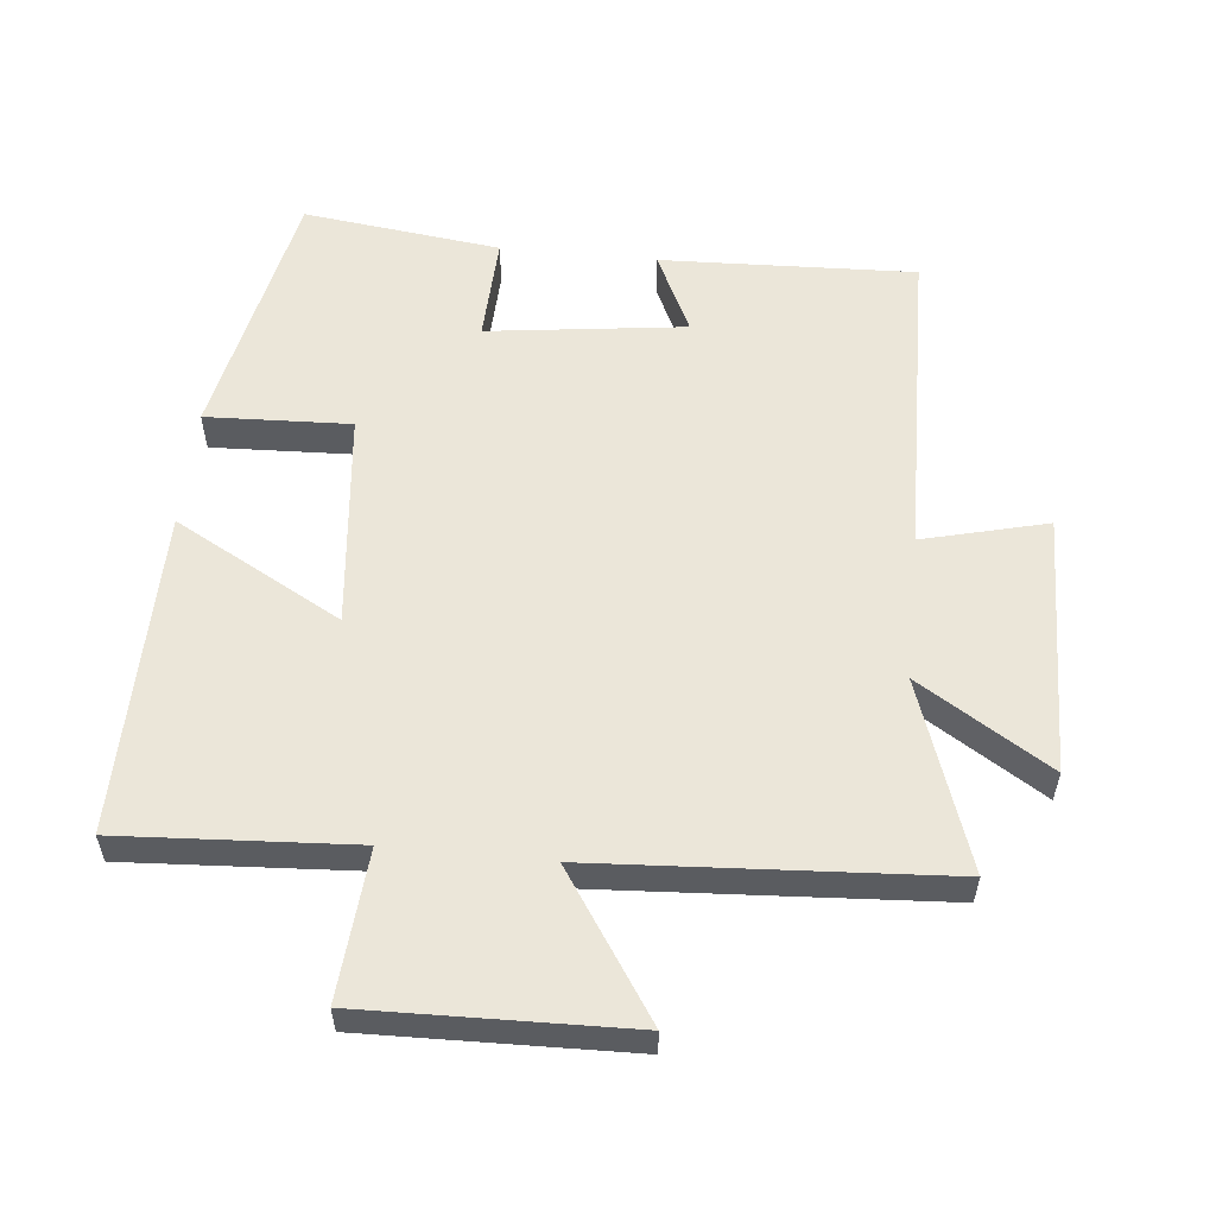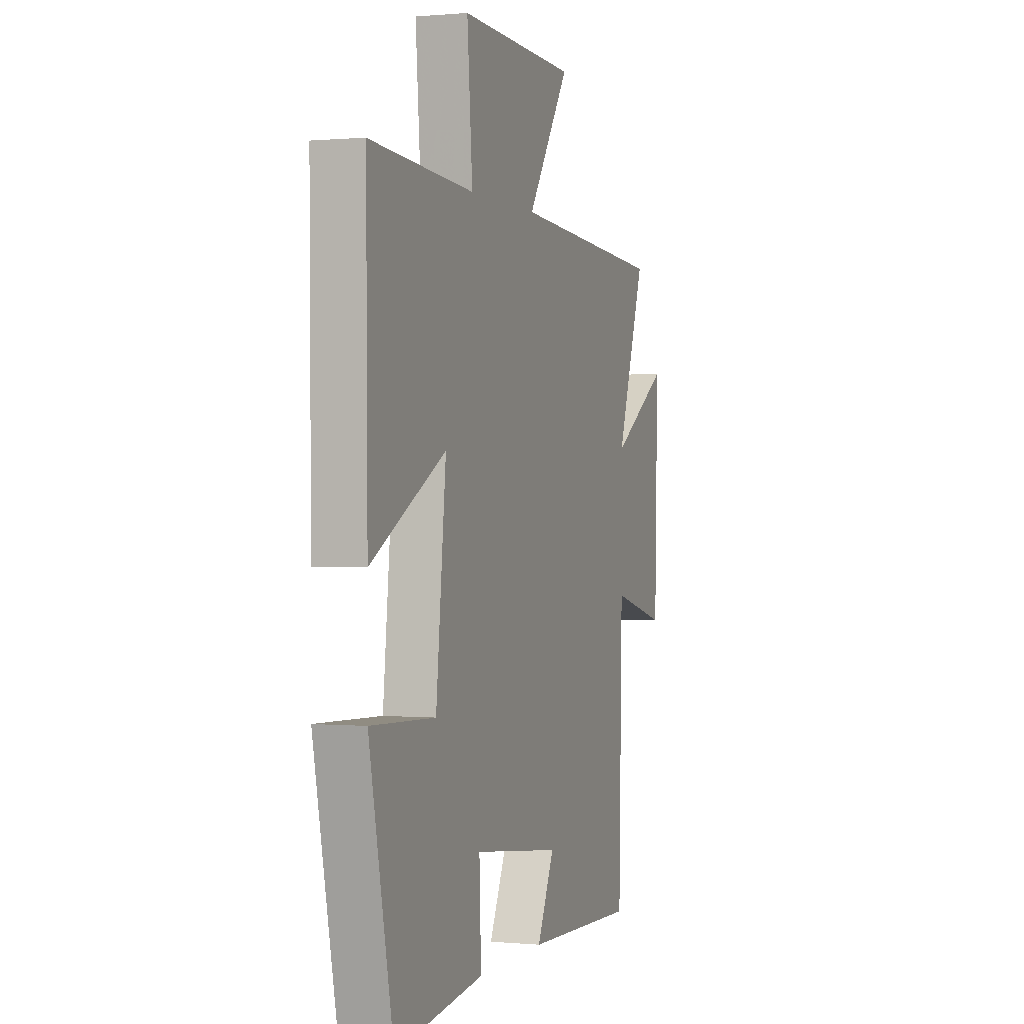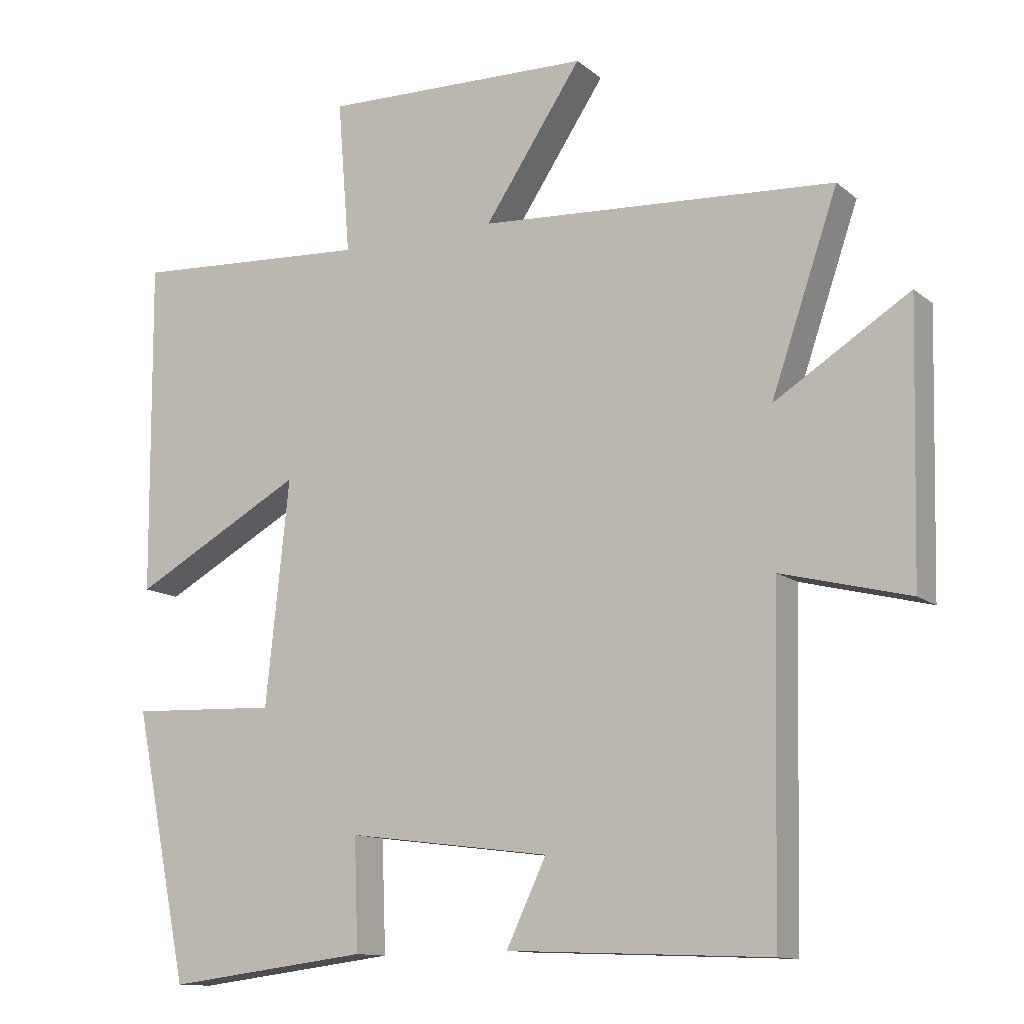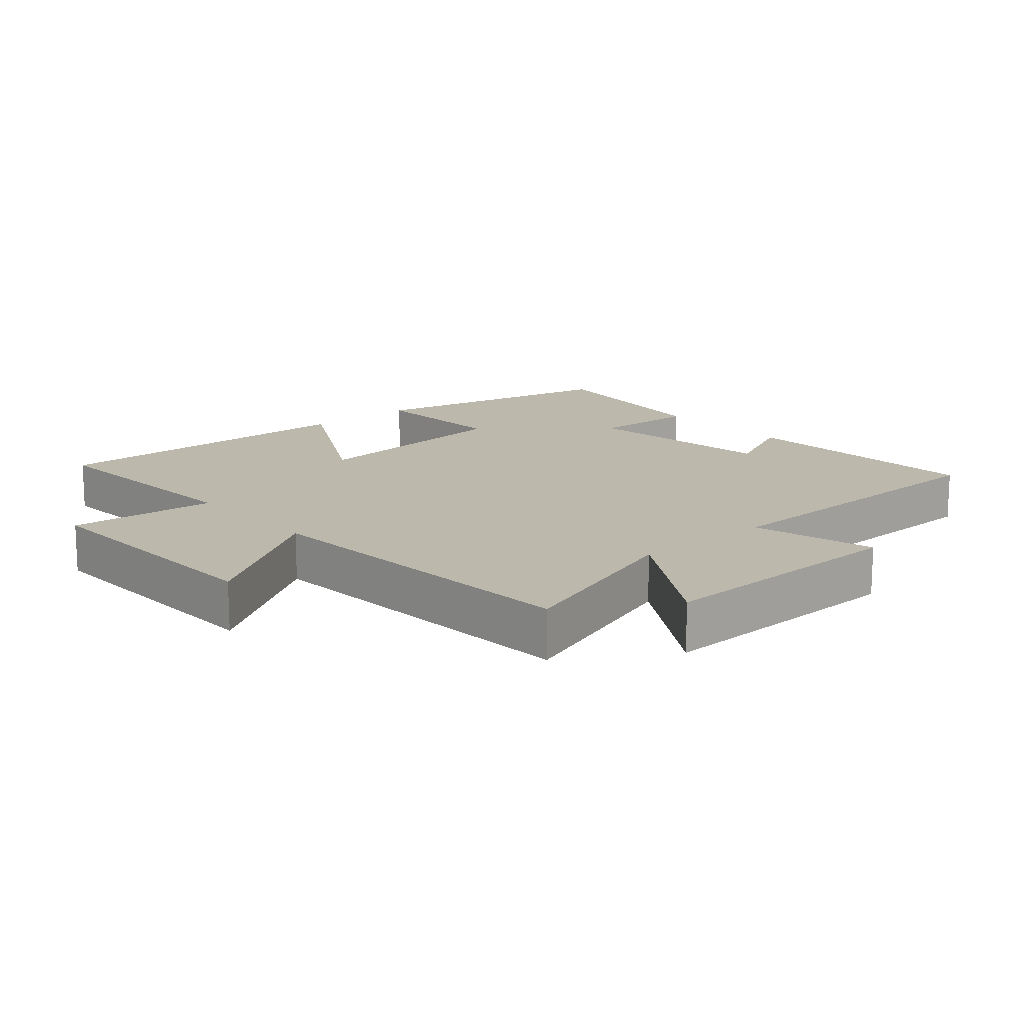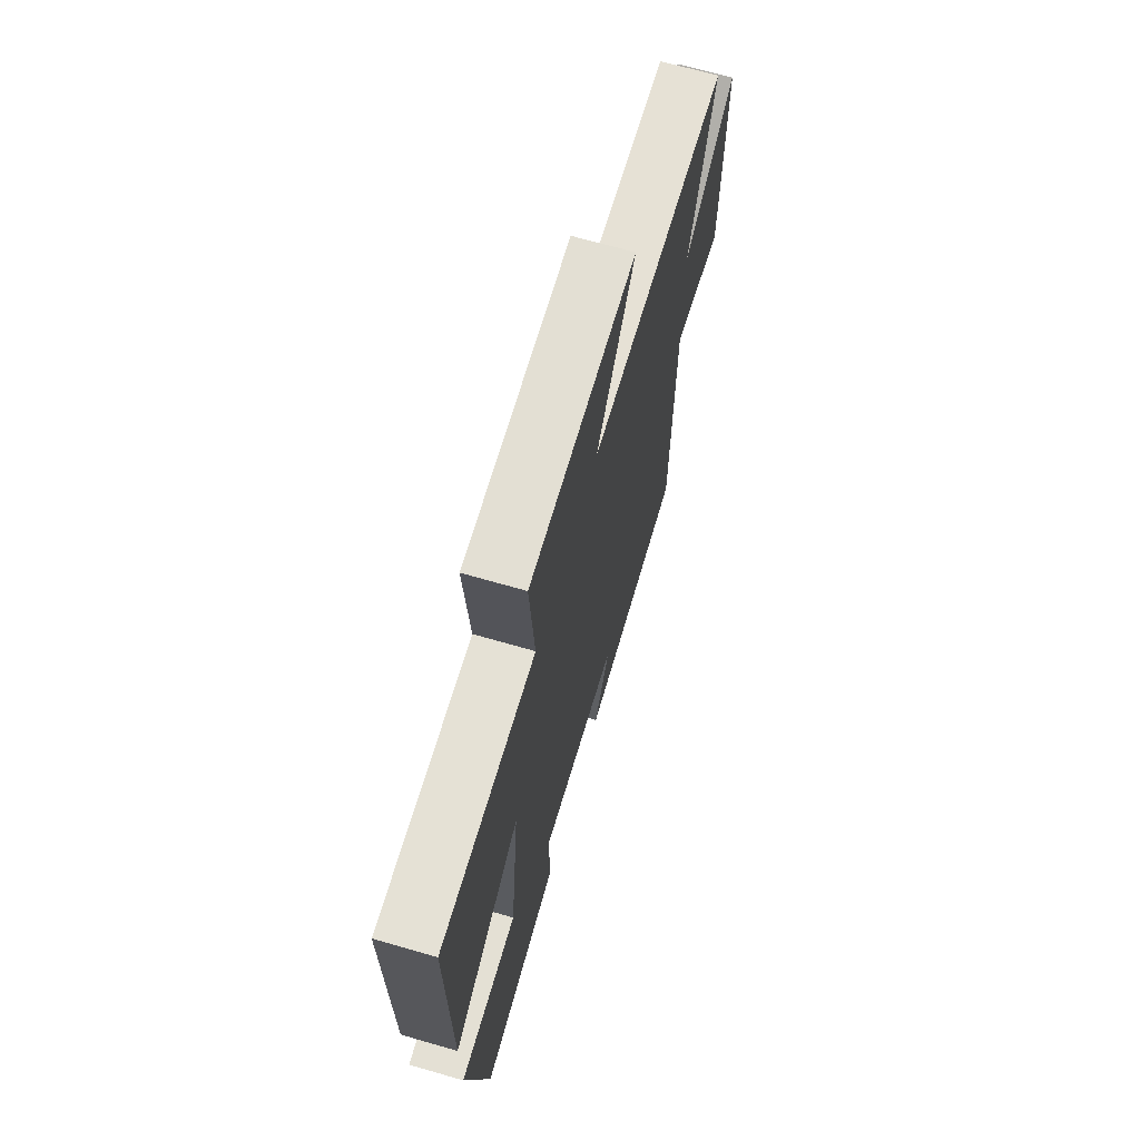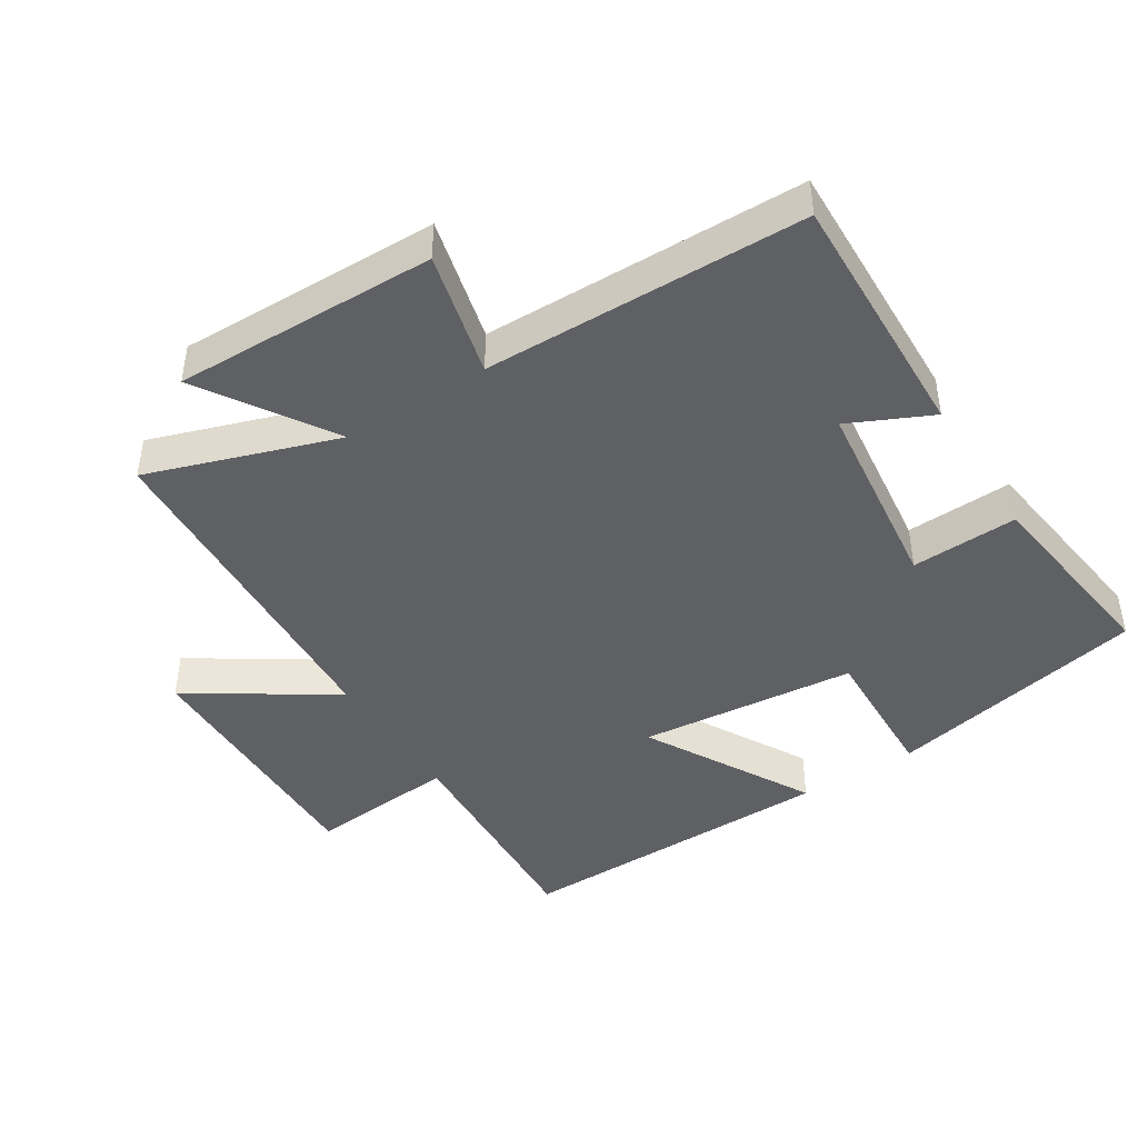
<metadata>
{"format":"obj","ext":"obj","renderer":"f3d","projection":"perspective","resolution":1024,"background":"white","views":[{"elev":56.2,"azim":5.8,"up":"+Y"},{"elev":0.4,"azim":-70.7,"up":"+Z"},{"elev":-12.3,"azim":29.5,"up":"+Z"},{"elev":14.9,"azim":49.0,"up":"+Y"},{"elev":68.6,"azim":-73.9,"up":"+Z"},{"elev":-44.0,"azim":122.7,"up":"+Y"}]}
</metadata>
<code>
v 0.597 0.07 0.468
v 0.5 0.07 0.186
v 0.696 0.07 0.309
v 0.686 0.07 -0.083
v 0.5 0.07 -0.036
v 0.489 0.07 -0.515
v 0.108 0.07 -0.5
v 0.166 0.07 -0.378
v -0.13 0.07 -0.34
v -0.124 0.07 -0.5
v -0.42 0.07 -0.537
v -0.5 0.07 -0.146
v -0.284 0.07 -0.155
v -0.25 0.07 0.171
v -0.5 0.07 0.034
v -0.504 0.07 0.521
v -0.156 0.07 0.5
v -0.174 0.07 0.723
v 0.22 0.07 0.713
v 0.078 0.07 0.5
v 0.597 0 0.468
v 0.5 0 0.186
v 0.696 0 0.309
v 0.686 0 -0.083
v 0.5 0 -0.036
v 0.489 0 -0.515
v 0.108 0 -0.5
v 0.166 0 -0.378
v -0.13 0 -0.34
v -0.124 0 -0.5
v -0.42 0 -0.537
v -0.5 0 -0.146
v -0.284 0 -0.155
v -0.25 0 0.171
v -0.5 0 0.034
v -0.504 0 0.521
v -0.156 0 0.5
v -0.174 0 0.723
v 0.22 0 0.713
v 0.078 0 0.5
f 17 18 19 20
f 17 20 1 2
f 14 15 16 17
f 13 14 17 2
f 11 12 13
f 10 11 13
f 9 10 13
f 8 9 13 2
f 7 8 2
f 6 7 2
f 5 6 2
f 2 3 4 5
f 40 39 38 37
f 22 21 40 37
f 37 36 35 34
f 22 37 34 33
f 33 32 31
f 33 31 30
f 33 30 29
f 22 33 29 28
f 22 28 27
f 22 27 26
f 22 26 25
f 25 24 23 22
f 1 21 22 2
f 2 22 23 3
f 3 23 24 4
f 4 24 25 5
f 5 25 26 6
f 6 26 27 7
f 7 27 28 8
f 8 28 29 9
f 9 29 30 10
f 10 30 31 11
f 11 31 32 12
f 12 32 33 13
f 13 33 34 14
f 14 34 35 15
f 15 35 36 16
f 16 36 37 17
f 17 37 38 18
f 18 38 39 19
f 19 39 40 20
f 20 40 21 1

</code>
